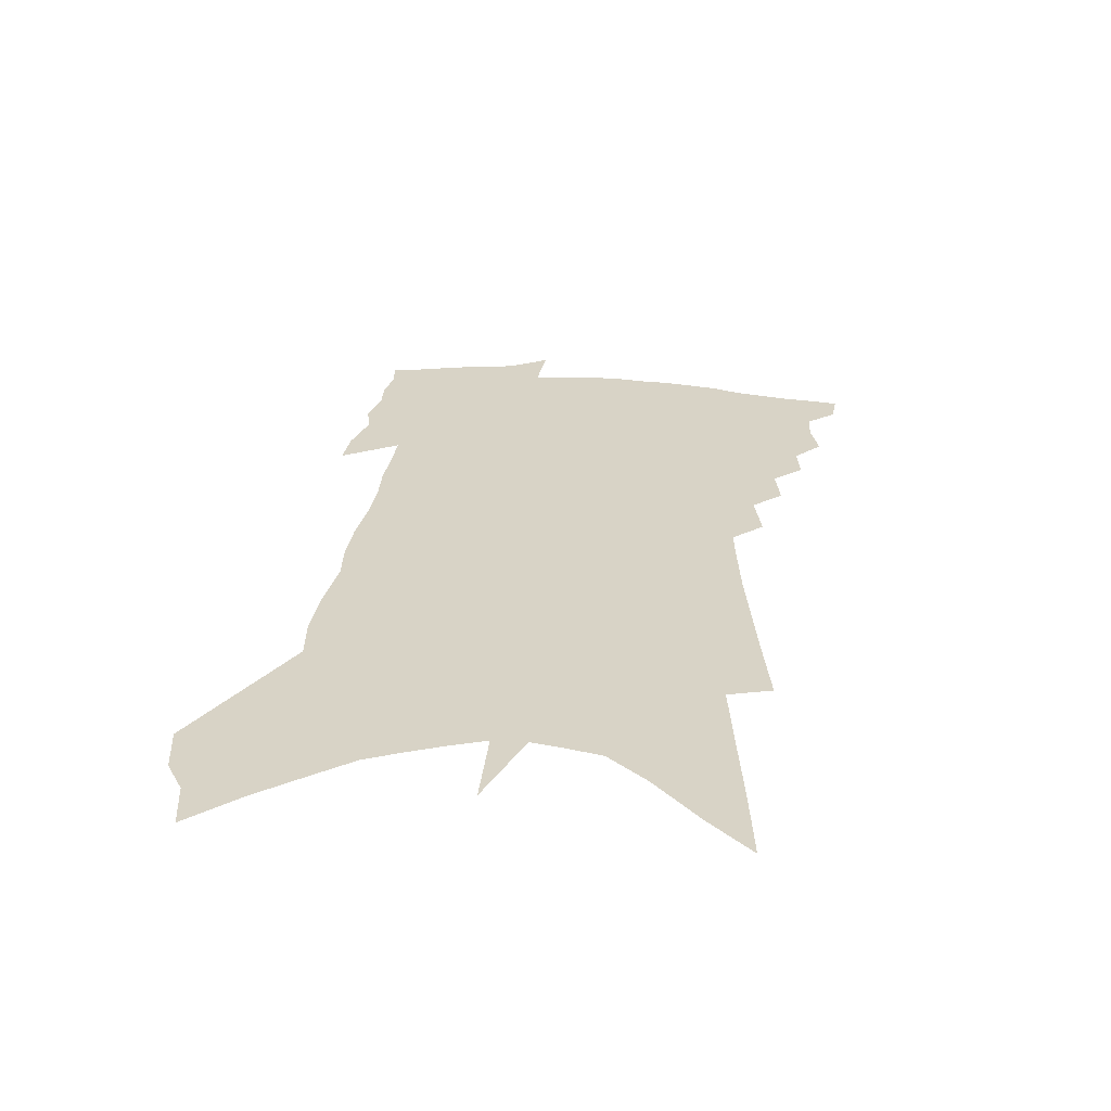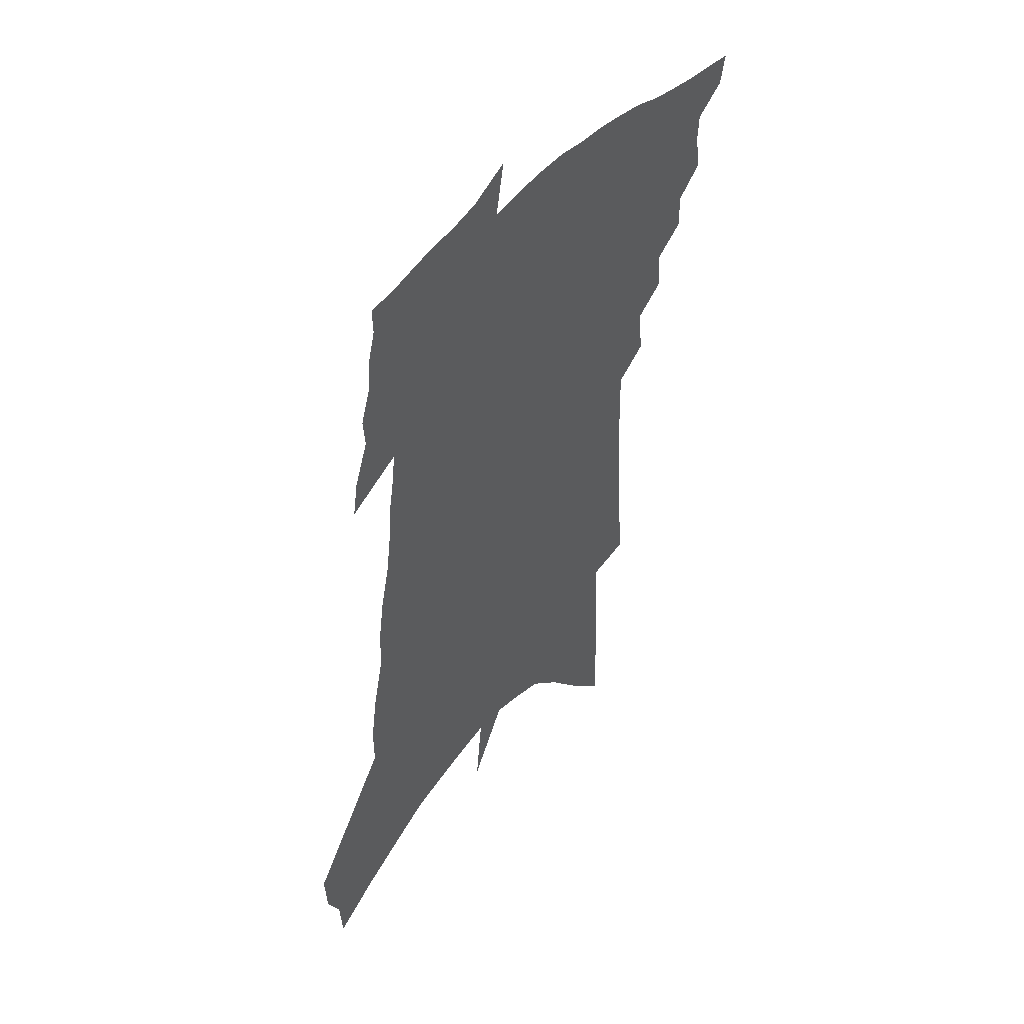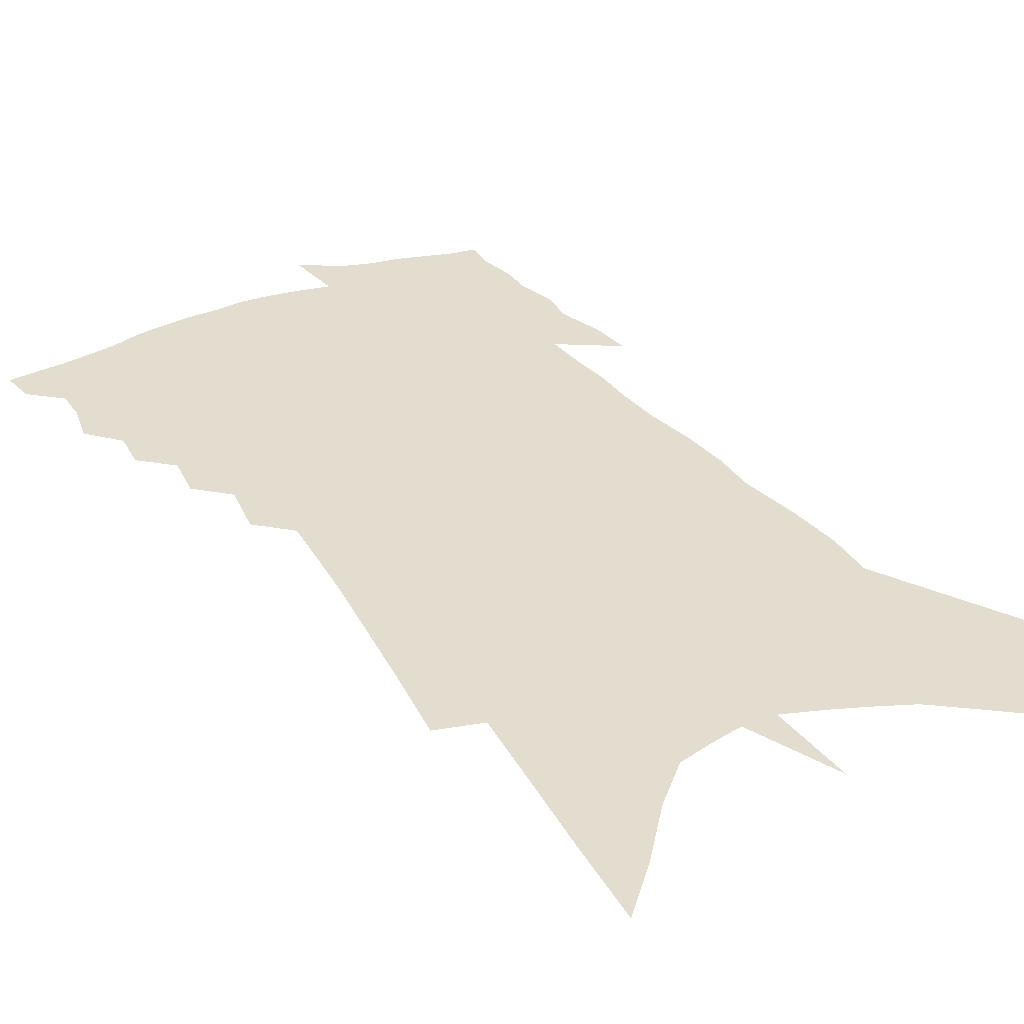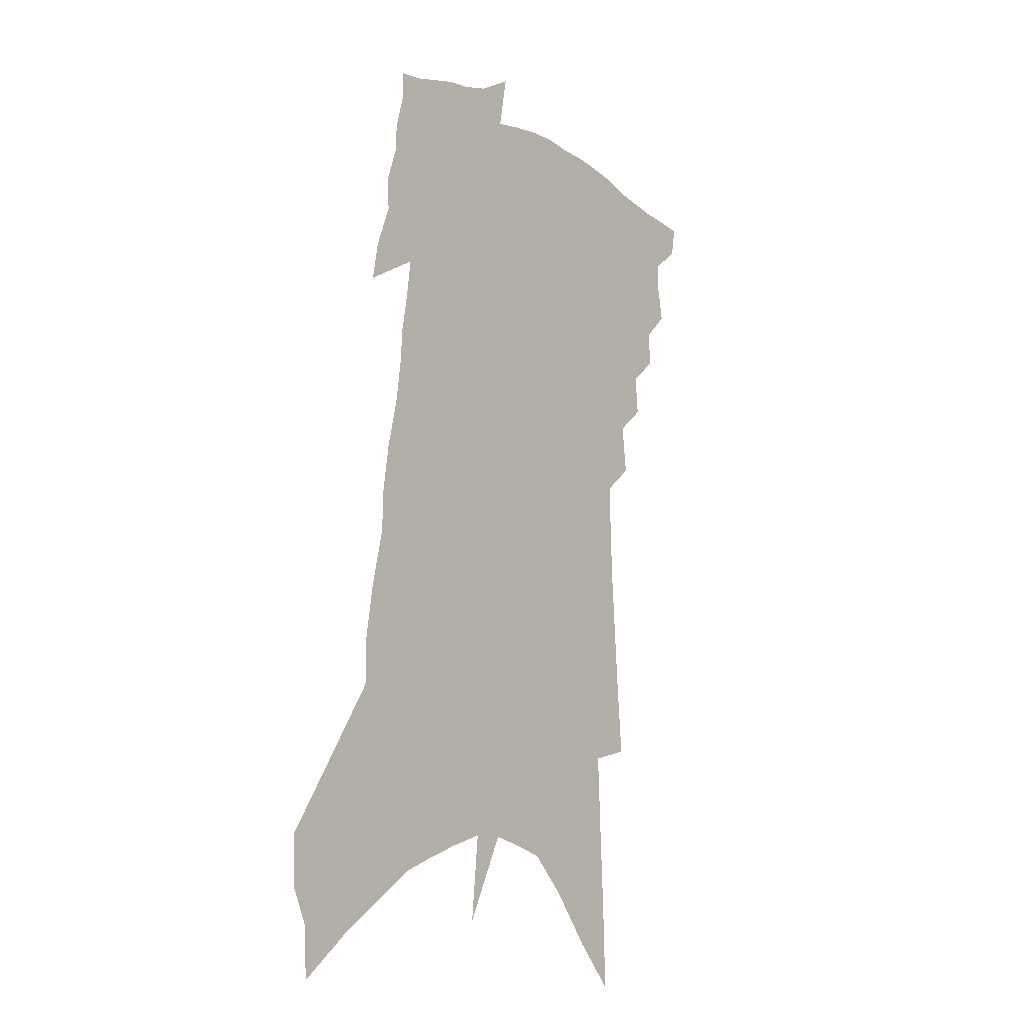
<metadata>
{"format":"obj","ext":"obj","renderer":"f3d","projection":"perspective","resolution":1024,"background":"white","views":[{"elev":-62.4,"azim":176.3,"up":"+Y"},{"elev":50.1,"azim":131.2,"up":"+Y"},{"elev":34.8,"azim":-27.6,"up":"+Z"},{"elev":-13.6,"azim":128.3,"up":"+Y"}]}
</metadata>
<code>
v 504.5 421.9 0
v 502.6 432.4 0
v 513 391 0
v 515.2 403.6 0
v 514.8 413.4 0
v 513.9 422.7 0
v 512 433.5 0
v 522 369.3 0
v 522.6 381.3 0
v 525.5 395 0
v 525.1 405 0
v 524.3 414.7 0
v 523 424.4 0
v 521.7 434.2 0
v 531.4 346.6 0
v 532.5 360.3 0
v 534.9 374.7 0
v 536.2 386.8 0
v 535.9 396.9 0
v 535.3 406.4 0
v 534.5 415.8 0
v 533.4 425 0
v 531.1 435.7 0
v 540.1 320.5 0
v 542 337.4 0
v 544.2 353.2 0
v 544.4 365 0
v 546.2 378.5 0
v 545.4 387.7 0
v 545.4 398 0
v 544.8 407.5 0
v 543.8 416.9 0
v 542.5 426.4 0
v 540.5 437.4 0
v 545.5 208.7 0
v 547.5 233.6 0
v 549 256.3 0
v 550.3 277.3 0
v 550.9 295.1 0
v 551.2 311 0
v 552.6 327.9 0
v 553.6 342.6 0
v 554.9 357 0
v 555.1 368.2 0
v 555.5 379.4 0
v 555.4 389.4 0
v 554.9 399 0
v 554.2 408.5 0
v 553.2 418.2 0
v 551.8 428.1 0
v 549.8 440.3 0
v 557.5 120.9 0
v 558.3 149.7 0
v 559.6 178.7 0
v 560.6 204.6 0
v 560.9 226.4 0
v 561.5 247.8 0
v 561.7 267.1 0
v 561.7 284.2 0
v 561.7 299.9 0
v 562.5 316.8 0
v 563.1 331.6 0
v 564 346.1 0
v 564.3 357.8 0
v 564.7 369.8 0
v 565.5 381.5 0
v 564.9 390.5 0
v 565.1 400.4 0
v 564 409.6 0
v 563.1 419 0
v 561.4 429.7 0
v 559.4 441.9 0
v 571.5 136 0
v 573.7 170.7 0
v 573.2 193.4 0
v 573.6 217.2 0
v 572.3 233.6 0
v 573.3 256.8 0
v 573.3 275.2 0
v 573.7 293.1 0
v 572.4 304.7 0
v 572.8 320.7 0
v 573.3 335.2 0
v 573.4 346.9 0
v 574.3 361 0
v 574.2 371.4 0
v 574.4 382.1 0
v 573.8 391 0
v 574.2 401.1 0
v 573.5 410.2 0
v 572.7 419.6 0
v 571.4 430 0
v 569.1 443.1 0
v 585.7 153.8 0
v 585.9 181.5 0
v 585.6 204.7 0
v 584.7 223.8 0
v 584.2 243.3 0
v 583.9 261.8 0
v 583.6 279.5 0
v 583.4 295.5 0
v 582.8 309.3 0
v 582.8 323.9 0
v 582.6 334.7 0
v 583.2 349.9 0
v 583.4 361.7 0
v 583.2 371.7 0
v 583.4 382.9 0
v 583.6 392.6 0
v 583.3 401.7 0
v 582.6 411 0
v 582.2 420.2 0
v 581.4 429.8 0
v 579 443.3 0
v 598.3 166.1 0
v 597.4 189.6 0
v 596.3 208.2 0
v 595.3 226.6 0
v 594.5 243.5 0
v 593.9 263.8 0
v 593.5 280.7 0
v 593.1 297.9 0
v 592.5 311.1 0
v 592.1 324 0
v 592.1 337.2 0
v 592.4 351.7 0
v 592.5 363.2 0
v 592.4 373.1 0
v 592.4 382.8 0
v 592.6 393.1 0
v 592.3 402.2 0
v 592.3 411.4 0
v 591.9 420.5 0
v 590.6 430.8 0
v 588.6 444.4 0
v 609.5 169.1 0
v 608.2 191.2 0
v 607 211.7 0
v 605.8 229.4 0
v 604.8 248.1 0
v 604.1 262.3 0
v 603.3 280.8 0
v 602.6 299.8 0
v 602 312.7 0
v 601.6 325.5 0
v 601.5 339.7 0
v 601.4 352 0
v 601.4 362.3 0
v 601.3 373.4 0
v 601.5 384 0
v 601.6 393.5 0
v 601.6 402.6 0
v 601.6 411.7 0
v 601.1 421.1 0
v 600.1 431.7 0
v 598.7 443.9 0
v 620.6 171.4 0
v 619 194.1 0
v 617.5 213.3 0
v 616.1 233.4 0
v 615 249.5 0
v 614 265.4 0
v 613.2 279.8 0
v 612 299.9 0
v 611.4 313.8 0
v 610.8 327 0
v 610.6 340 0
v 610.3 352.7 0
v 610.2 362.5 0
v 610.3 374.8 0
v 610.2 384.1 0
v 610.4 394.2 0
v 610.6 402.8 0
v 610.8 411.6 0
v 610.6 421.1 0
v 610 431.3 0
v 609.1 442.4 0
v 634.7 141.9 0
v 631.9 171.2 0
v 630.2 191.9 0
v 628.3 213 0
v 626.6 232.4 0
v 625.1 250.9 0
v 623.9 267.3 0
v 622.9 281.7 0
v 621.5 299.9 0
v 620.9 313.3 0
v 619.9 328.5 0
v 619.7 339.9 0
v 619.3 351.7 0
v 619 363.3 0
v 618.7 374.9 0
v 618.9 383.8 0
v 619 393.4 0
v 619.3 402.6 0
v 619.6 411.5 0
v 620.3 420.4 0
v 620.6 429.4 0
v 620 440.3 0
v 616.7 459 0
v 643.9 167.1 0
v 641.3 191 0
v 639.4 210.8 0
v 637.6 229.7 0
v 635.7 248.8 0
v 633.9 266.9 0
v 632.7 281.9 0
v 631.2 298.9 0
v 630.7 311.8 0
v 629.8 325.4 0
v 629.2 337.9 0
v 628.8 349.7 0
v 627.9 362.7 0
v 627.6 373.5 0
v 627.6 383.1 0
v 628 392.1 0
v 628 402.2 0
v 628.5 410.8 0
v 629.2 420.1 0
v 629.6 428.9 0
v 630 438.6 0
v 629.9 451.1 0
v 656.2 162.3 0
v 653.5 185.7 0
v 651.4 206.2 0
v 648.5 227.6 0
v 646.9 244.9 0
v 644.4 264.2 0
v 643.1 279.8 0
v 642 294.6 0
v 640.8 309.1 0
v 640 322.4 0
v 639.3 334.8 0
v 638.6 347.2 0
v 637.3 360.7 0
v 636.6 372.1 0
v 636.6 382.1 0
v 636.5 392.7 0
v 636.7 401.8 0
v 637.2 410.9 0
v 637.7 419.5 0
v 638.5 428.1 0
v 639.3 437.2 0
v 639.9 448.1 0
v 668.8 156.9 0
v 666.1 179.7 0
v 664.5 199.1 0
v 661.3 220.6 0
v 658.6 240.5 0
v 656.3 258.7 0
v 654.8 274.3 0
v 653.4 289.8 0
v 652.2 304.4 0
v 650.6 318.8 0
v 648.7 333.9 0
v 648.2 345.7 0
v 647.9 357 0
v 646.6 369.4 0
v 645.3 381.5 0
v 645.1 391.5 0
v 645.3 400.8 0
v 645.5 410.3 0
v 646.2 418.7 0
v 647.1 427.2 0
v 648.3 435.7 0
v 649.2 446.8 0
v 683.6 146.4 0
v 680.5 169.9 0
v 680.9 186.1 0
v 675.3 212 0
v 672.7 231.4 0
v 670.6 249.3 0
v 667.4 267.8 0
v 665.5 283.9 0
v 665.4 297.1 0
v 662.3 313.8 0
v 661.1 327.4 0
v 660.4 340 0
v 659.2 352.8 0
v 656.9 366.2 0
v 655 378.8 0
v 654.9 388.9 0
v 654 399.7 0
v 654.2 408.8 0
v 654.4 418 0
v 655.5 426.1 0
v 656.8 434.3 0
v 658.3 444.2 0
v 698.9 135.2 0
v 697.3 155.9 0
v 698 172.4 0
v 698 189.8 0
v 690.7 216.6 0
v 690.7 232.1 0
v 688 250.4 0
v 683.6 270.1 0
v 683.3 284.1 0
v 681.1 300 0
v 677.3 317 0
v 675.4 331.2 0
v 674.6 343.8 0
v 672.3 357.6 0
v 670.8 370.2 0
v 667.1 384 0
v 665.2 395.7 0
v 663.1 407.1 0
v 663.2 416.3 0
v 663.5 425 0
v 665.4 433 0
v 667.4 441.5 0
v 716 120.8 0
v 717 137.7 0
v 722.1 148.8 0
v 722.9 165.3 0
v 690.3 358.5 0
v 688.2 371.3 0
v 682.7 386.4 0
v 683.5 396.6 0
v 679.5 409.3 0
v 679 419.4 0
v 675.9 431 0
v 676.2 440.3 0
v 721 496 0
f 5 6 1
f 1 6 2
f 6 7 2
f 9 10 3
f 3 10 4
f 10 11 4
f 4 11 5
f 11 12 5
f 5 12 6
f 12 13 6
f 6 13 7
f 13 14 7
f 16 17 8
f 8 17 9
f 17 18 9
f 9 18 10
f 18 19 10
f 10 19 11
f 19 20 11
f 11 20 12
f 20 21 12
f 12 21 13
f 21 22 13
f 13 22 14
f 22 23 14
f 25 26 15
f 15 26 16
f 26 27 16
f 16 27 17
f 27 28 17
f 17 28 18
f 28 29 18
f 18 29 19
f 29 30 19
f 19 30 20
f 30 31 20
f 20 31 21
f 31 32 21
f 21 32 22
f 32 33 22
f 22 33 23
f 33 34 23
f 40 41 24
f 24 41 25
f 41 42 25
f 25 42 26
f 42 43 26
f 26 43 27
f 43 44 27
f 27 44 28
f 44 45 28
f 28 45 29
f 45 46 29
f 29 46 30
f 46 47 30
f 30 47 31
f 47 48 31
f 31 48 32
f 48 49 32
f 32 49 33
f 49 50 33
f 33 50 34
f 50 51 34
f 55 56 35
f 35 56 36
f 56 57 36
f 36 57 37
f 57 58 37
f 37 58 38
f 58 59 38
f 38 59 39
f 59 60 39
f 39 60 40
f 60 61 40
f 40 61 41
f 61 62 41
f 41 62 42
f 62 63 42
f 42 63 43
f 63 64 43
f 43 64 44
f 64 65 44
f 44 65 45
f 65 66 45
f 45 66 46
f 66 67 46
f 46 67 47
f 67 68 47
f 47 68 48
f 68 69 48
f 48 69 49
f 69 70 49
f 49 70 50
f 70 71 50
f 50 71 51
f 71 72 51
f 52 73 53
f 73 74 53
f 53 74 54
f 74 75 54
f 54 75 55
f 75 76 55
f 55 76 56
f 76 77 56
f 56 77 57
f 77 78 57
f 57 78 58
f 78 79 58
f 58 79 59
f 79 80 59
f 59 80 60
f 80 81 60
f 60 81 61
f 81 82 61
f 61 82 62
f 82 83 62
f 62 83 63
f 83 84 63
f 63 84 64
f 84 85 64
f 64 85 65
f 85 86 65
f 65 86 66
f 86 87 66
f 66 87 67
f 87 88 67
f 67 88 68
f 88 89 68
f 68 89 69
f 89 90 69
f 69 90 70
f 90 91 70
f 70 91 71
f 91 92 71
f 71 92 72
f 92 93 72
f 73 94 74
f 94 95 74
f 74 95 75
f 95 96 75
f 75 96 76
f 96 97 76
f 76 97 77
f 97 98 77
f 77 98 78
f 98 99 78
f 78 99 79
f 99 100 79
f 79 100 80
f 100 101 80
f 80 101 81
f 101 102 81
f 81 102 82
f 102 103 82
f 82 103 83
f 103 104 83
f 83 104 84
f 104 105 84
f 84 105 85
f 105 106 85
f 85 106 86
f 106 107 86
f 86 107 87
f 107 108 87
f 87 108 88
f 108 109 88
f 88 109 89
f 109 110 89
f 89 110 90
f 110 111 90
f 90 111 91
f 111 112 91
f 91 112 92
f 112 113 92
f 92 113 93
f 113 114 93
f 94 115 95
f 115 116 95
f 95 116 96
f 116 117 96
f 96 117 97
f 117 118 97
f 97 118 98
f 118 119 98
f 98 119 99
f 119 120 99
f 99 120 100
f 120 121 100
f 100 121 101
f 121 122 101
f 101 122 102
f 122 123 102
f 102 123 103
f 123 124 103
f 103 124 104
f 124 125 104
f 104 125 105
f 125 126 105
f 105 126 106
f 126 127 106
f 106 127 107
f 127 128 107
f 107 128 108
f 128 129 108
f 108 129 109
f 129 130 109
f 109 130 110
f 130 131 110
f 110 131 111
f 131 132 111
f 111 132 112
f 132 133 112
f 112 133 113
f 133 134 113
f 113 134 114
f 134 135 114
f 115 136 116
f 136 137 116
f 116 137 117
f 137 138 117
f 117 138 118
f 138 139 118
f 118 139 119
f 139 140 119
f 119 140 120
f 140 141 120
f 120 141 121
f 141 142 121
f 121 142 122
f 142 143 122
f 122 143 123
f 143 144 123
f 123 144 124
f 144 145 124
f 124 145 125
f 145 146 125
f 125 146 126
f 146 147 126
f 126 147 127
f 147 148 127
f 127 148 128
f 148 149 128
f 128 149 129
f 149 150 129
f 129 150 130
f 150 151 130
f 130 151 131
f 151 152 131
f 131 152 132
f 152 153 132
f 132 153 133
f 153 154 133
f 133 154 134
f 154 155 134
f 134 155 135
f 155 156 135
f 136 157 137
f 157 158 137
f 137 158 138
f 158 159 138
f 138 159 139
f 159 160 139
f 139 160 140
f 160 161 140
f 140 161 141
f 161 162 141
f 141 162 142
f 162 163 142
f 142 163 143
f 163 164 143
f 143 164 144
f 164 165 144
f 144 165 145
f 165 166 145
f 145 166 146
f 166 167 146
f 146 167 147
f 167 168 147
f 147 168 148
f 168 169 148
f 148 169 149
f 169 170 149
f 149 170 150
f 170 171 150
f 150 171 151
f 171 172 151
f 151 172 152
f 172 173 152
f 152 173 153
f 173 174 153
f 153 174 154
f 174 175 154
f 154 175 155
f 175 176 155
f 155 176 156
f 176 177 156
f 178 179 157
f 157 179 158
f 179 180 158
f 158 180 159
f 180 181 159
f 159 181 160
f 181 182 160
f 160 182 161
f 182 183 161
f 161 183 162
f 183 184 162
f 162 184 163
f 184 185 163
f 163 185 164
f 185 186 164
f 164 186 165
f 186 187 165
f 165 187 166
f 187 188 166
f 166 188 167
f 188 189 167
f 167 189 168
f 189 190 168
f 168 190 169
f 190 191 169
f 169 191 170
f 191 192 170
f 170 192 171
f 192 193 171
f 171 193 172
f 193 194 172
f 172 194 173
f 194 195 173
f 173 195 174
f 195 196 174
f 174 196 175
f 196 197 175
f 175 197 176
f 197 198 176
f 176 198 177
f 198 199 177
f 179 201 180
f 201 202 180
f 180 202 181
f 202 203 181
f 181 203 182
f 203 204 182
f 182 204 183
f 204 205 183
f 183 205 184
f 205 206 184
f 184 206 185
f 206 207 185
f 185 207 186
f 207 208 186
f 186 208 187
f 208 209 187
f 187 209 188
f 209 210 188
f 188 210 189
f 210 211 189
f 189 211 190
f 211 212 190
f 190 212 191
f 212 213 191
f 191 213 192
f 213 214 192
f 192 214 193
f 214 215 193
f 193 215 194
f 215 216 194
f 194 216 195
f 216 217 195
f 195 217 196
f 217 218 196
f 196 218 197
f 218 219 197
f 197 219 198
f 219 220 198
f 198 220 199
f 220 221 199
f 199 221 200
f 221 222 200
f 201 223 202
f 223 224 202
f 202 224 203
f 224 225 203
f 203 225 204
f 225 226 204
f 204 226 205
f 226 227 205
f 205 227 206
f 227 228 206
f 206 228 207
f 228 229 207
f 207 229 208
f 229 230 208
f 208 230 209
f 230 231 209
f 209 231 210
f 231 232 210
f 210 232 211
f 232 233 211
f 211 233 212
f 233 234 212
f 212 234 213
f 234 235 213
f 213 235 214
f 235 236 214
f 214 236 215
f 236 237 215
f 215 237 216
f 237 238 216
f 216 238 217
f 238 239 217
f 217 239 218
f 239 240 218
f 218 240 219
f 240 241 219
f 219 241 220
f 241 242 220
f 220 242 221
f 242 243 221
f 221 243 222
f 243 244 222
f 223 245 224
f 245 246 224
f 224 246 225
f 246 247 225
f 225 247 226
f 247 248 226
f 226 248 227
f 248 249 227
f 227 249 228
f 249 250 228
f 228 250 229
f 250 251 229
f 229 251 230
f 251 252 230
f 230 252 231
f 252 253 231
f 231 253 232
f 253 254 232
f 232 254 233
f 254 255 233
f 233 255 234
f 255 256 234
f 234 256 235
f 256 257 235
f 235 257 236
f 257 258 236
f 236 258 237
f 258 259 237
f 237 259 238
f 259 260 238
f 238 260 239
f 260 261 239
f 239 261 240
f 261 262 240
f 240 262 241
f 262 263 241
f 241 263 242
f 263 264 242
f 242 264 243
f 264 265 243
f 243 265 244
f 265 266 244
f 245 267 246
f 267 268 246
f 246 268 247
f 268 269 247
f 247 269 248
f 269 270 248
f 248 270 249
f 270 271 249
f 249 271 250
f 271 272 250
f 250 272 251
f 272 273 251
f 251 273 252
f 273 274 252
f 252 274 253
f 274 275 253
f 253 275 254
f 275 276 254
f 254 276 255
f 276 277 255
f 255 277 256
f 277 278 256
f 256 278 257
f 278 279 257
f 257 279 258
f 279 280 258
f 258 280 259
f 280 281 259
f 259 281 260
f 281 282 260
f 260 282 261
f 282 283 261
f 261 283 262
f 283 284 262
f 262 284 263
f 284 285 263
f 263 285 264
f 285 286 264
f 264 286 265
f 286 287 265
f 265 287 266
f 287 288 266
f 267 289 268
f 289 290 268
f 268 290 269
f 290 291 269
f 269 291 270
f 291 292 270
f 270 292 271
f 292 293 271
f 271 293 272
f 293 294 272
f 272 294 273
f 294 295 273
f 273 295 274
f 295 296 274
f 274 296 275
f 296 297 275
f 275 297 276
f 297 298 276
f 276 298 277
f 298 299 277
f 277 299 278
f 299 300 278
f 278 300 279
f 300 301 279
f 279 301 280
f 301 302 280
f 280 302 281
f 302 303 281
f 281 303 282
f 303 304 282
f 282 304 283
f 304 305 283
f 283 305 284
f 305 306 284
f 284 306 285
f 306 307 285
f 285 307 286
f 307 308 286
f 286 308 287
f 308 309 287
f 287 309 288
f 309 310 288
f 289 311 290
f 311 312 290
f 290 312 291
f 312 313 291
f 291 313 292
f 313 314 292
f 292 314 293
f 303 315 304
f 315 316 304
f 304 316 305
f 316 317 305
f 305 317 306
f 317 318 306
f 306 318 307
f 318 319 307
f 307 319 308
f 319 320 308
f 308 320 309
f 320 321 309
f 309 321 310
f 321 322 310

</code>
